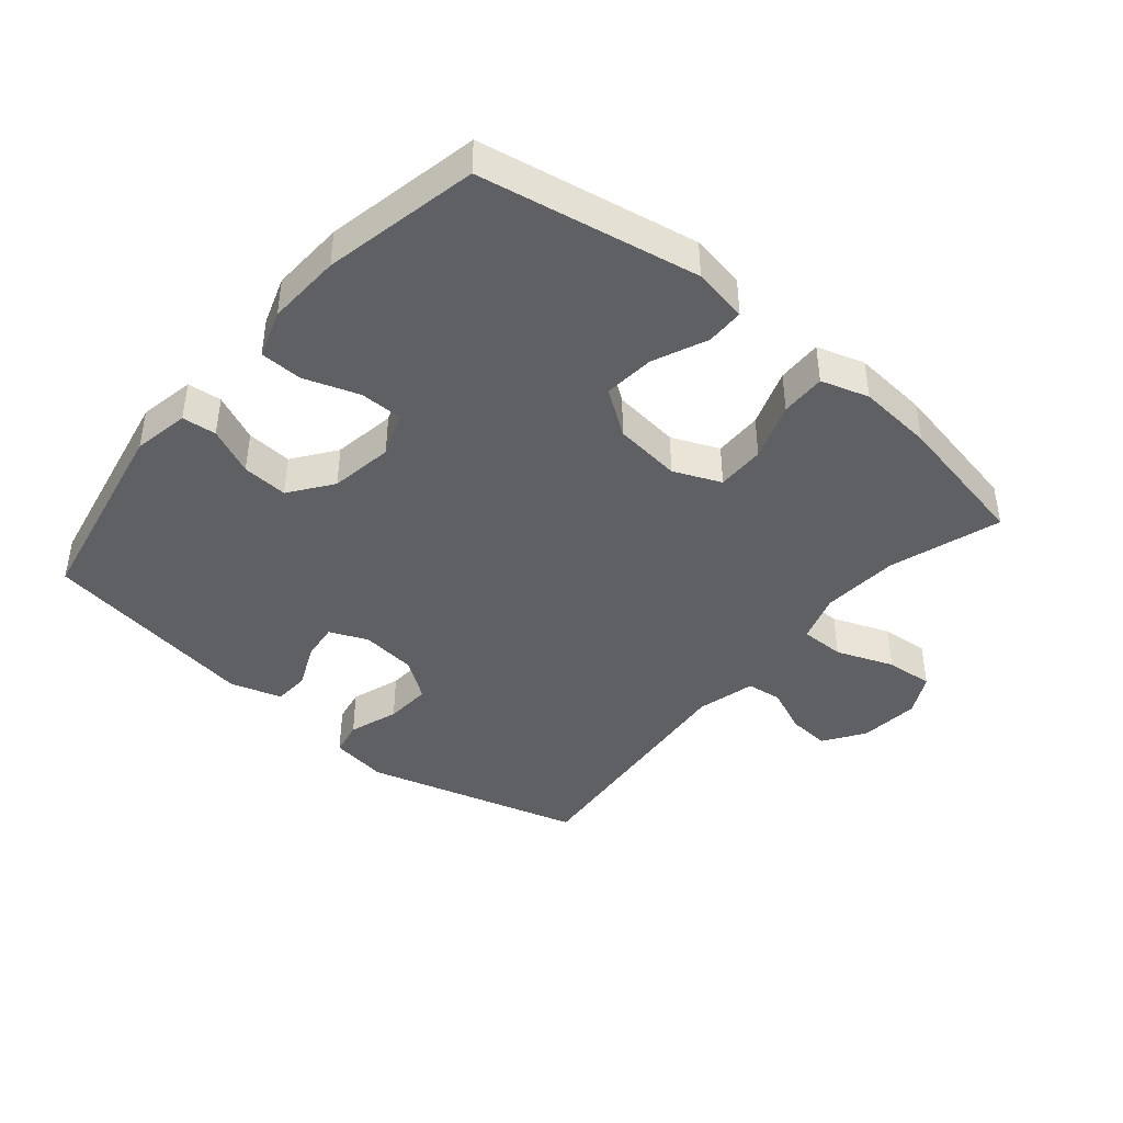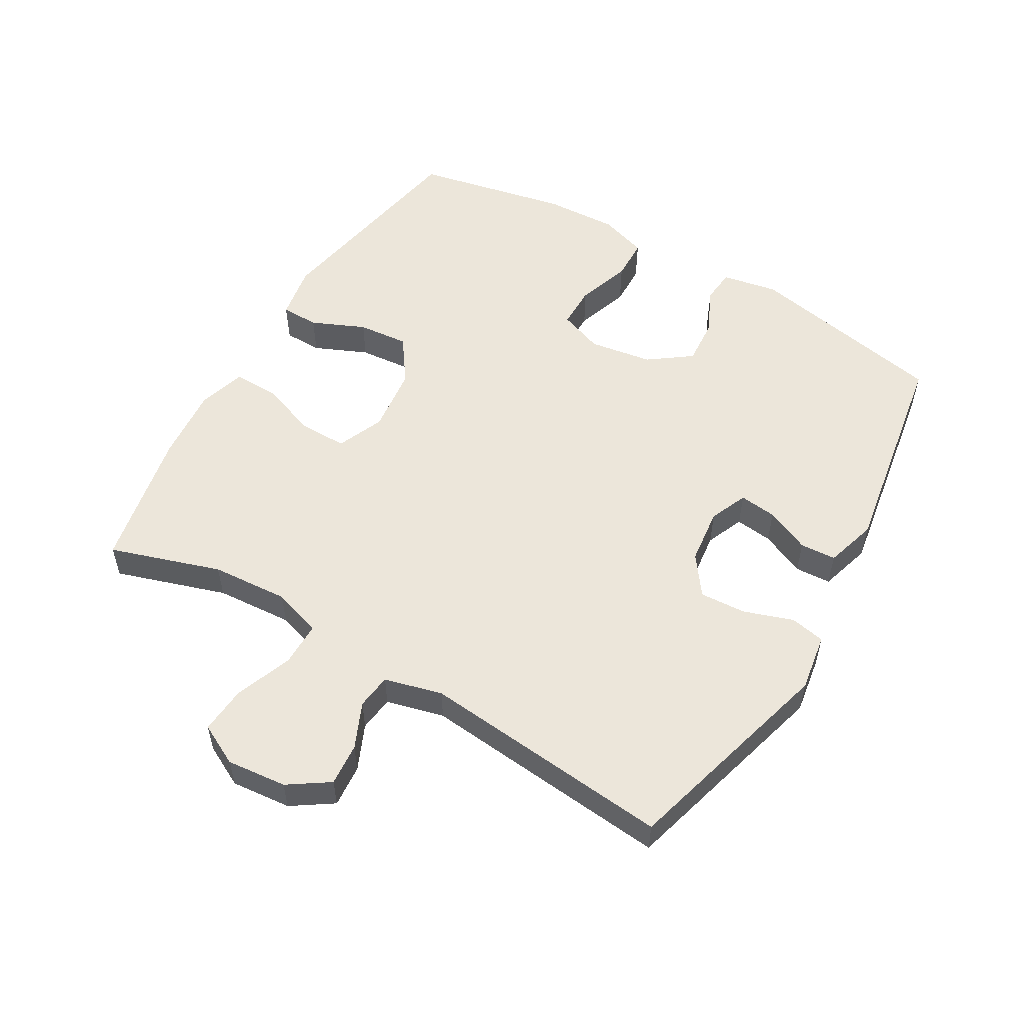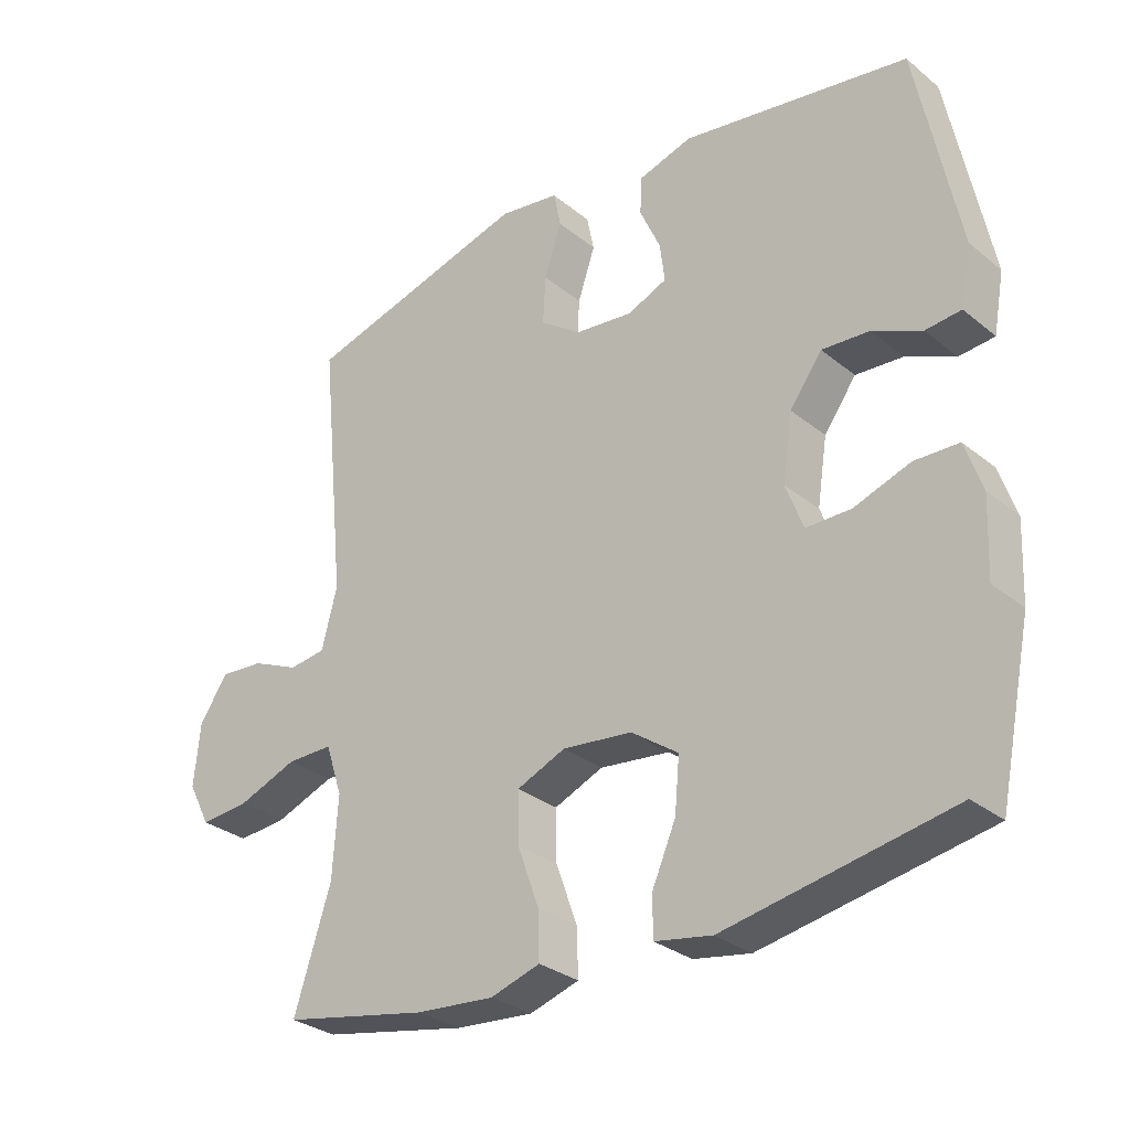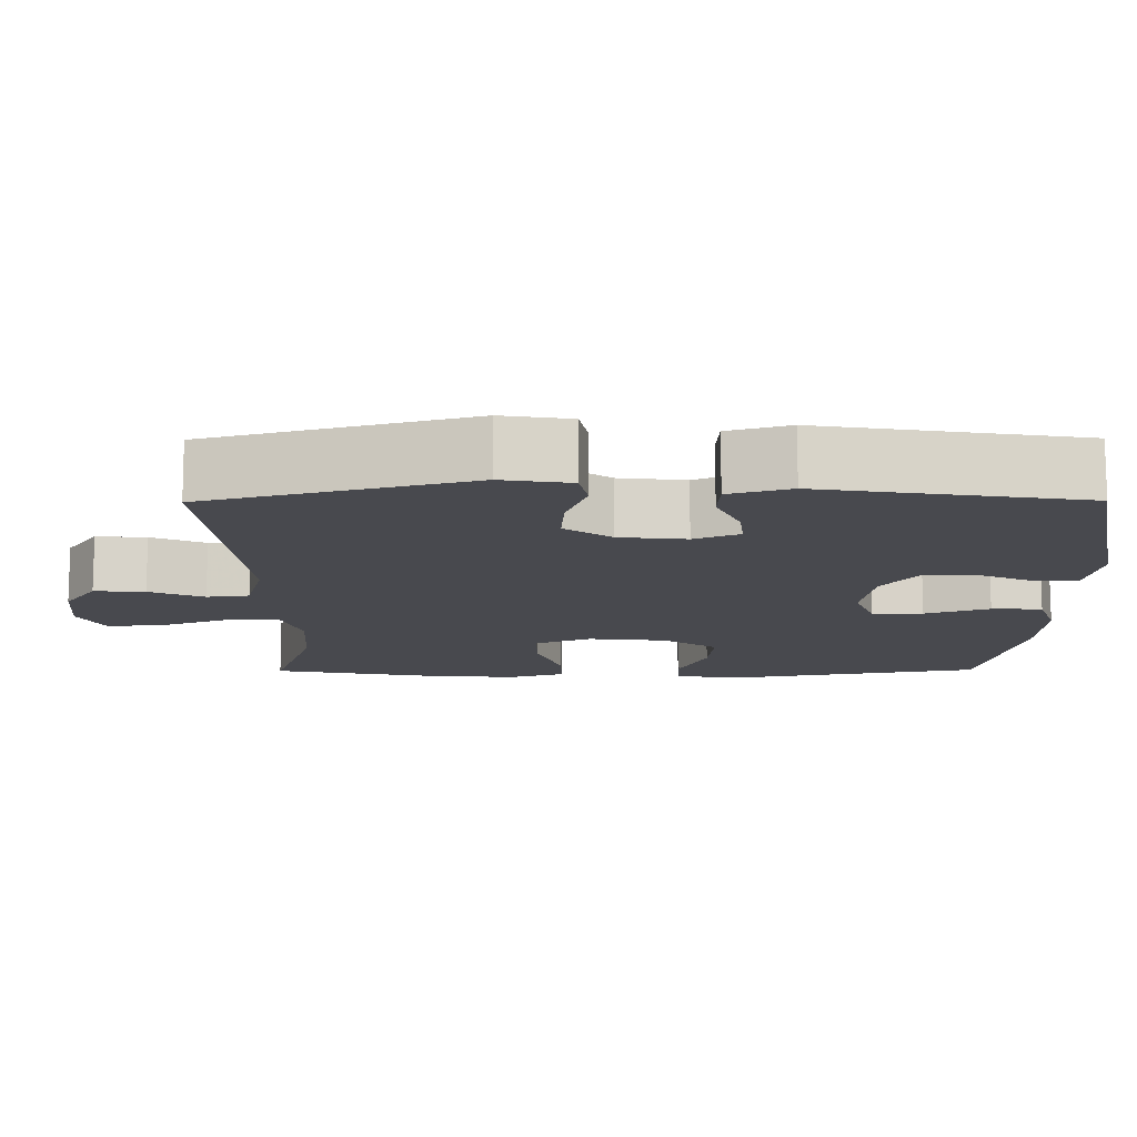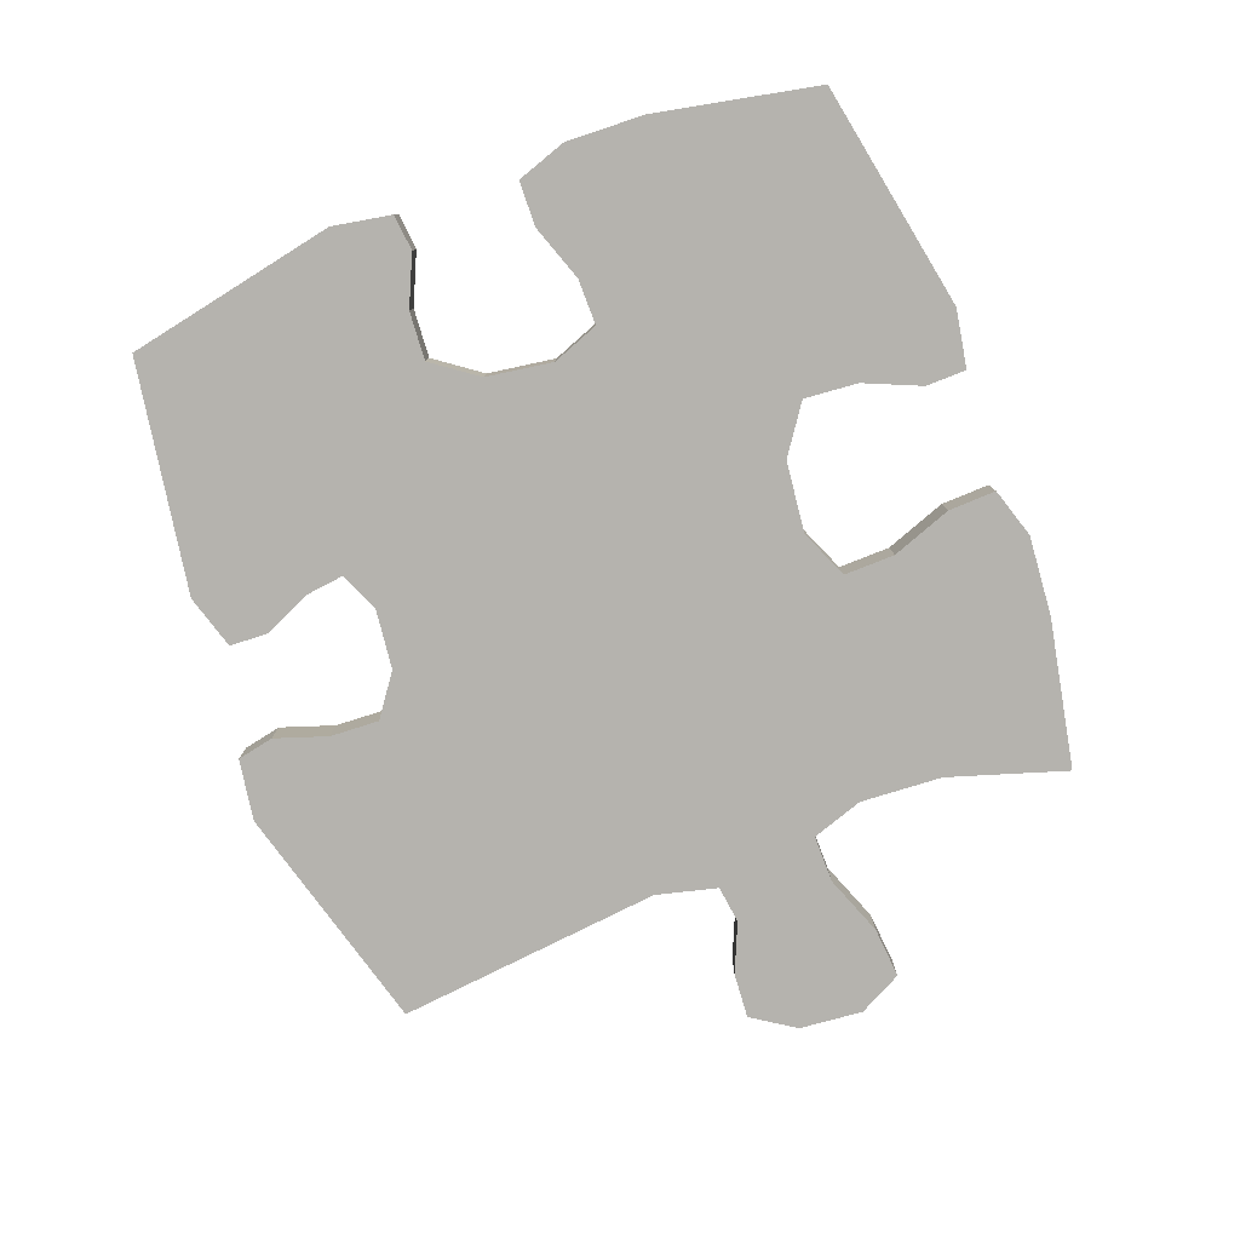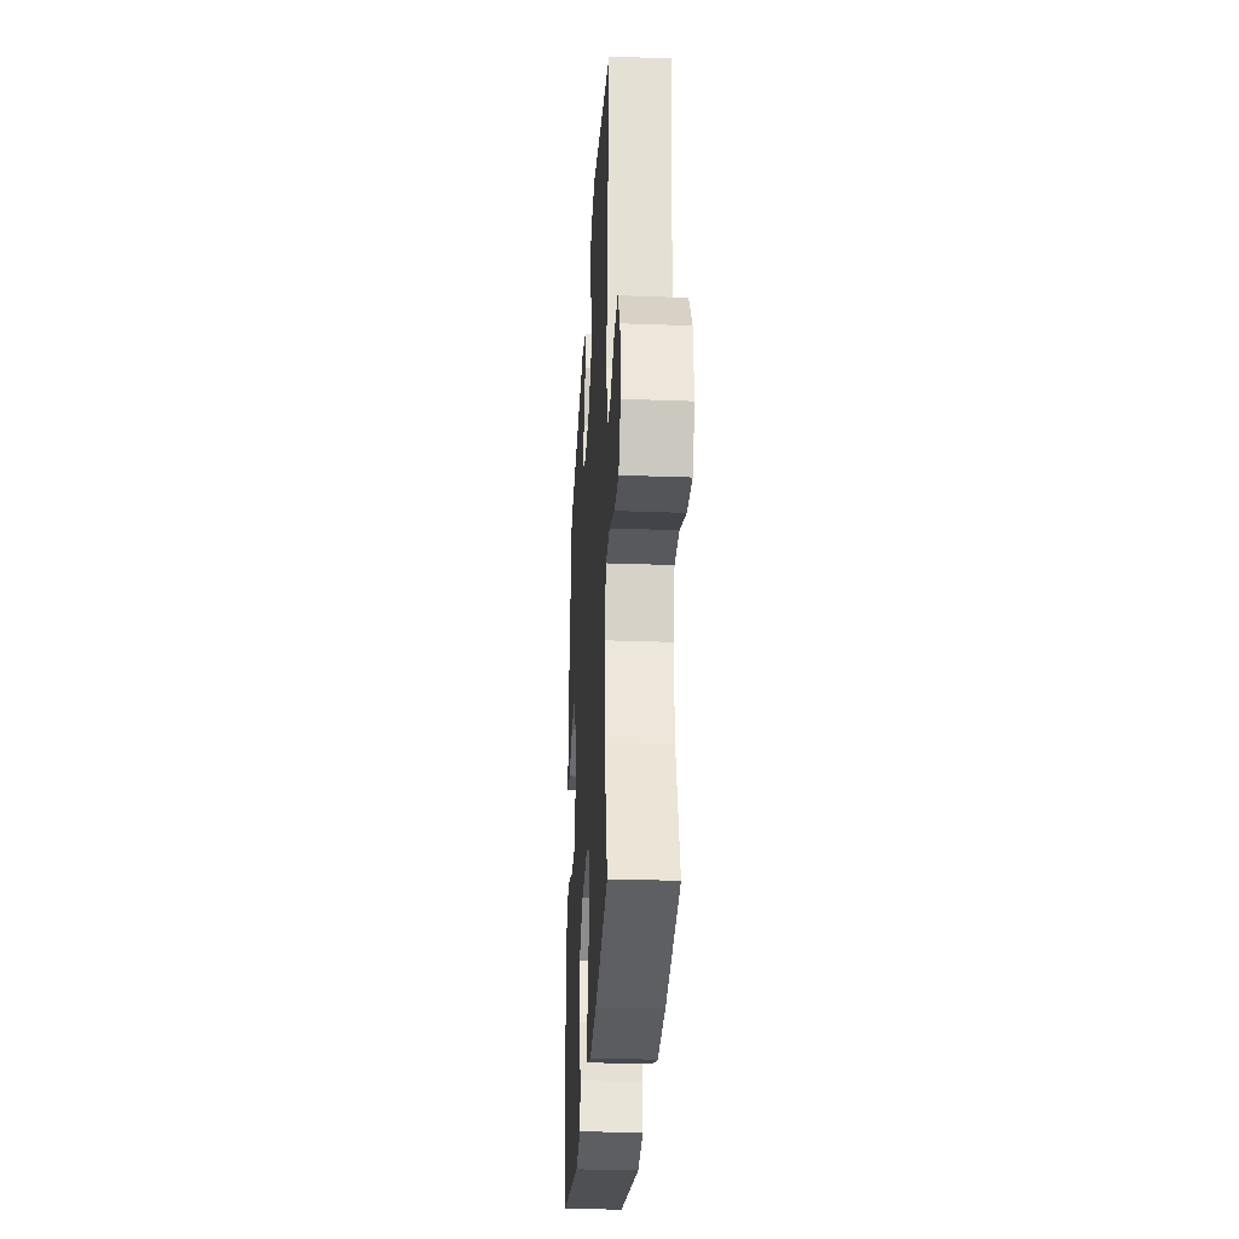
<metadata>
{"format":"obj","ext":"obj","renderer":"f3d","projection":"perspective","resolution":1024,"background":"white","views":[{"elev":-42.2,"azim":139.9,"up":"+Y"},{"elev":54.4,"azim":-59.8,"up":"+Y"},{"elev":-30.1,"azim":40.6,"up":"+Z"},{"elev":77.3,"azim":-0.1,"up":"+Z"},{"elev":-80.0,"azim":110.8,"up":"+Y"},{"elev":-29.3,"azim":-93.2,"up":"+Z"}]}
</metadata>
<code>
v -0.5 0.07 0.5
v -0.162 0.07 0.594
v -0.072 0.07 0.58
v -0.061 0.07 0.526
v -0.087 0.07 0.449
v -0.091 0.07 0.377
v -0.03 0.07 0.333
v 0.057 0.07 0.323
v 0.116 0.07 0.348
v 0.109 0.07 0.406
v 0.078 0.07 0.475
v 0.081 0.07 0.531
v 0.161 0.07 0.555
v 0.5 0.07 0.5
v 0.562 0.07 0.188
v 0.546 0.07 0.101
v 0.493 0.07 0.096
v 0.42 0.07 0.129
v 0.349 0.07 0.134
v 0.301 0.07 0.068
v 0.286 0.07 -0.03
v 0.312 0.07 -0.099
v 0.379 0.07 -0.099
v 0.463 0.07 -0.07
v 0.529 0.07 -0.072
v 0.554 0.07 -0.146
v 0.549 0.07 -0.261
v 0.5 0.07 -0.5
v 0.163 0.07 -0.562
v 0.078 0.07 -0.547
v 0.077 0.07 -0.488
v 0.113 0.07 -0.405
v 0.12 0.07 -0.326
v 0.05 0.07 -0.277
v -0.054 0.07 -0.265
v -0.127 0.07 -0.296
v -0.126 0.07 -0.371
v -0.094 0.07 -0.46
v -0.092 0.07 -0.53
v -0.166 0.07 -0.553
v -0.283 0.07 -0.543
v -0.5 0.07 -0.5
v -0.445 0.07 -0.328
v -0.437 0.07 -0.208
v -0.462 0.07 -0.132
v -0.531 0.07 -0.132
v -0.62 0.07 -0.166
v -0.694 0.07 -0.172
v -0.727 0.07 -0.108
v -0.718 0.07 -0.015
v -0.676 0.07 0.048
v -0.61 0.07 0.043
v -0.539 0.07 0.012
v -0.484 0.07 0.019
v -0.461 0.07 0.109
v -0.5 0 0.5
v -0.162 0 0.594
v -0.072 0 0.58
v -0.061 0 0.526
v -0.087 0 0.449
v -0.091 0 0.377
v -0.03 0 0.333
v 0.057 0 0.323
v 0.116 0 0.348
v 0.109 0 0.406
v 0.078 0 0.475
v 0.081 0 0.531
v 0.161 0 0.555
v 0.5 0 0.5
v 0.562 0 0.188
v 0.546 0 0.101
v 0.493 0 0.096
v 0.42 0 0.129
v 0.349 0 0.134
v 0.301 0 0.068
v 0.286 0 -0.03
v 0.312 0 -0.099
v 0.379 0 -0.099
v 0.463 0 -0.07
v 0.529 0 -0.072
v 0.554 0 -0.146
v 0.549 0 -0.261
v 0.5 0 -0.5
v 0.163 0 -0.562
v 0.078 0 -0.547
v 0.077 0 -0.488
v 0.113 0 -0.405
v 0.12 0 -0.326
v 0.05 0 -0.277
v -0.054 0 -0.265
v -0.127 0 -0.296
v -0.126 0 -0.371
v -0.094 0 -0.46
v -0.092 0 -0.53
v -0.166 0 -0.553
v -0.283 0 -0.543
v -0.5 0 -0.5
v -0.445 0 -0.328
v -0.437 0 -0.208
v -0.462 0 -0.132
v -0.531 0 -0.132
v -0.62 0 -0.166
v -0.694 0 -0.172
v -0.727 0 -0.108
v -0.718 0 -0.015
v -0.676 0 0.048
v -0.61 0 0.043
v -0.539 0 0.012
v -0.484 0 0.019
v -0.461 0 0.109
f 50 51 52 53
f 50 53 54
f 49 50 54
f 46 47 48 49
f 45 46 49 54
f 44 45 54 55
f 40 41 42 43
f 40 43 44
f 37 38 39 40
f 36 37 40 44
f 35 36 44 55
f 29 30 31 32
f 29 32 33
f 28 29 33
f 27 28 33 34
f 23 24 25 26
f 22 23 26 27
f 15 16 17 18
f 15 18 19
f 14 15 19
f 13 14 19 20
f 10 11 12 13
f 9 10 13 20
f 2 3 4 5
f 2 5 6
f 1 2 6
f 55 1 6 7
f 22 27 34 35
f 21 22 35 55
f 8 9 20 21
f 7 8 21 55
f 108 107 106 105
f 109 108 105
f 109 105 104
f 104 103 102 101
f 109 104 101 100
f 110 109 100 99
f 98 97 96 95
f 99 98 95
f 95 94 93 92
f 99 95 92 91
f 110 99 91 90
f 87 86 85 84
f 88 87 84
f 88 84 83
f 89 88 83 82
f 81 80 79 78
f 82 81 78 77
f 73 72 71 70
f 74 73 70
f 74 70 69
f 75 74 69 68
f 68 67 66 65
f 75 68 65 64
f 60 59 58 57
f 61 60 57
f 61 57 56
f 62 61 56 110
f 90 89 82 77
f 110 90 77 76
f 76 75 64 63
f 110 76 63 62
f 1 56 57 2
f 2 57 58 3
f 3 58 59 4
f 4 59 60 5
f 5 60 61 6
f 6 61 62 7
f 7 62 63 8
f 8 63 64 9
f 9 64 65 10
f 10 65 66 11
f 11 66 67 12
f 12 67 68 13
f 13 68 69 14
f 14 69 70 15
f 15 70 71 16
f 16 71 72 17
f 17 72 73 18
f 18 73 74 19
f 19 74 75 20
f 20 75 76 21
f 21 76 77 22
f 22 77 78 23
f 23 78 79 24
f 24 79 80 25
f 25 80 81 26
f 26 81 82 27
f 27 82 83 28
f 28 83 84 29
f 29 84 85 30
f 30 85 86 31
f 31 86 87 32
f 32 87 88 33
f 33 88 89 34
f 34 89 90 35
f 35 90 91 36
f 36 91 92 37
f 37 92 93 38
f 38 93 94 39
f 39 94 95 40
f 40 95 96 41
f 41 96 97 42
f 42 97 98 43
f 43 98 99 44
f 44 99 100 45
f 45 100 101 46
f 46 101 102 47
f 47 102 103 48
f 48 103 104 49
f 49 104 105 50
f 50 105 106 51
f 51 106 107 52
f 52 107 108 53
f 53 108 109 54
f 54 109 110 55
f 55 110 56 1

</code>
